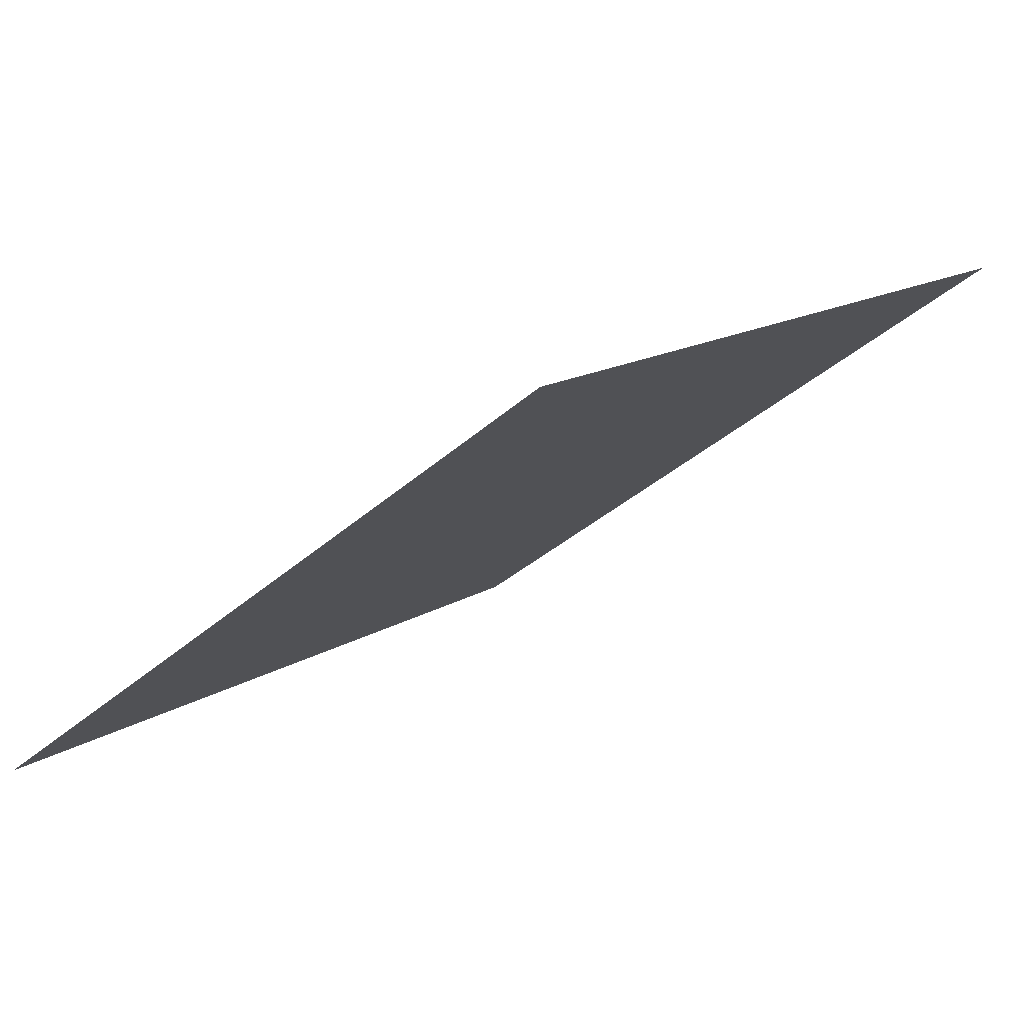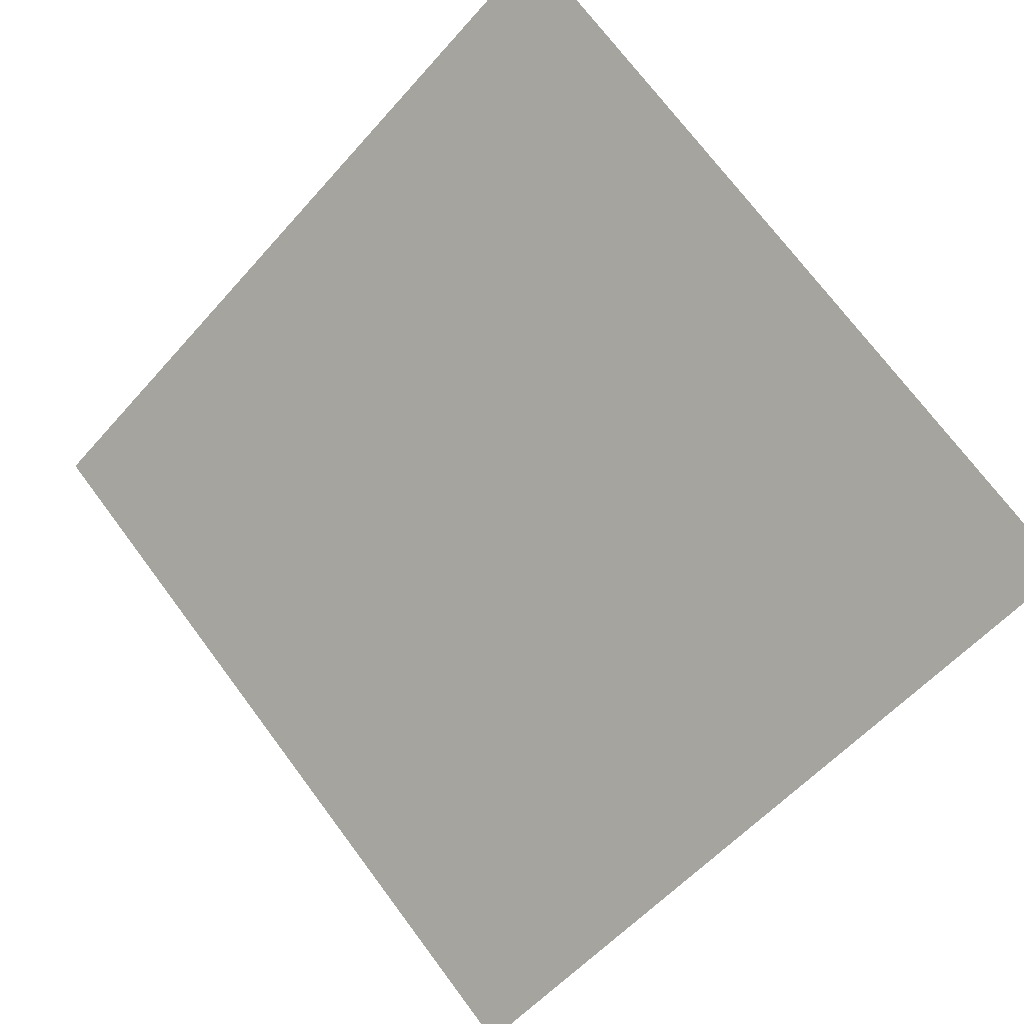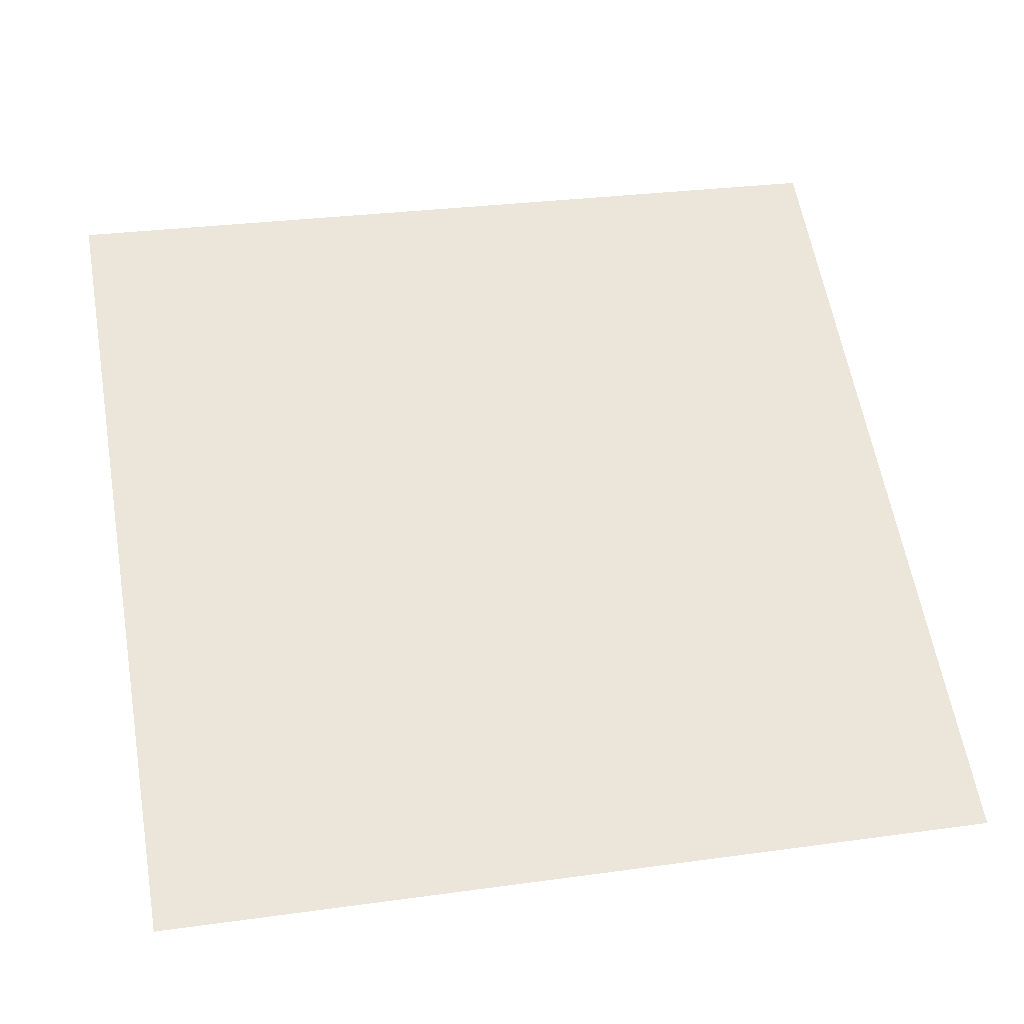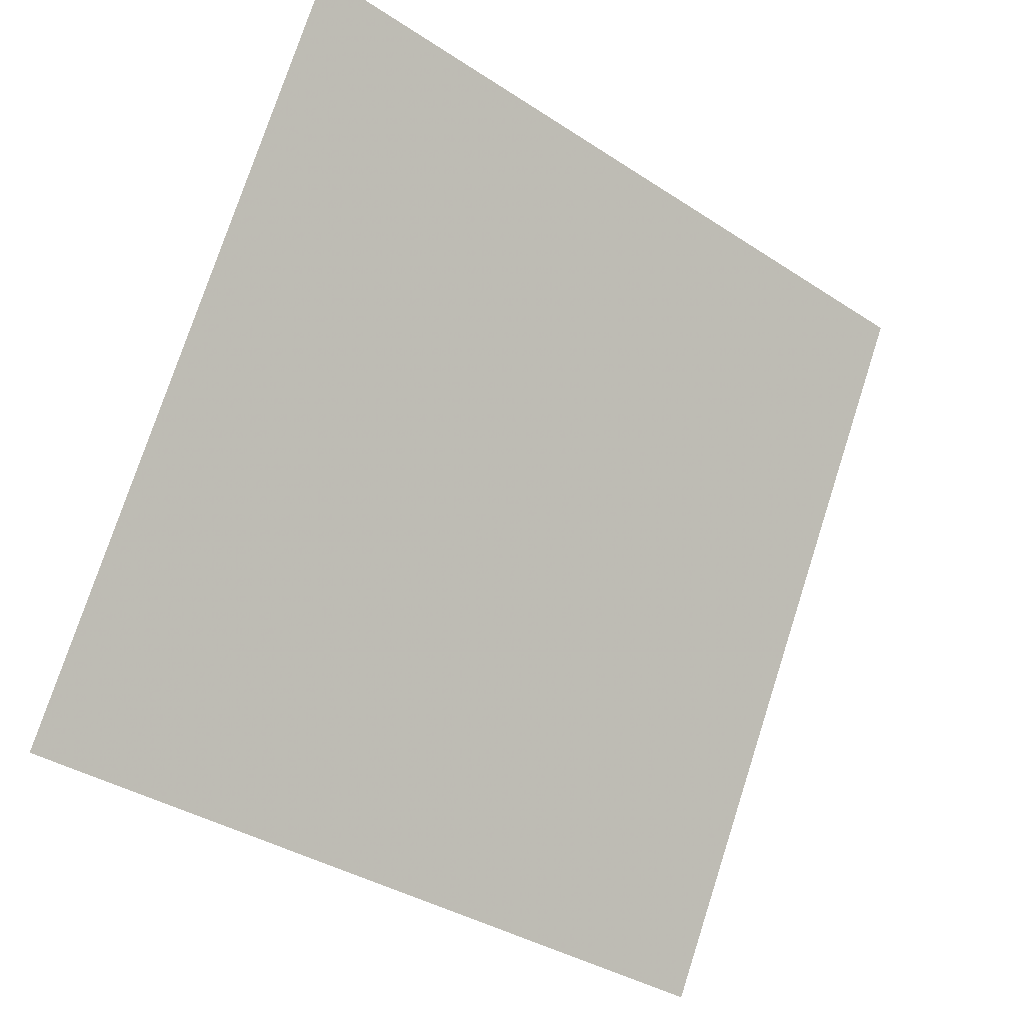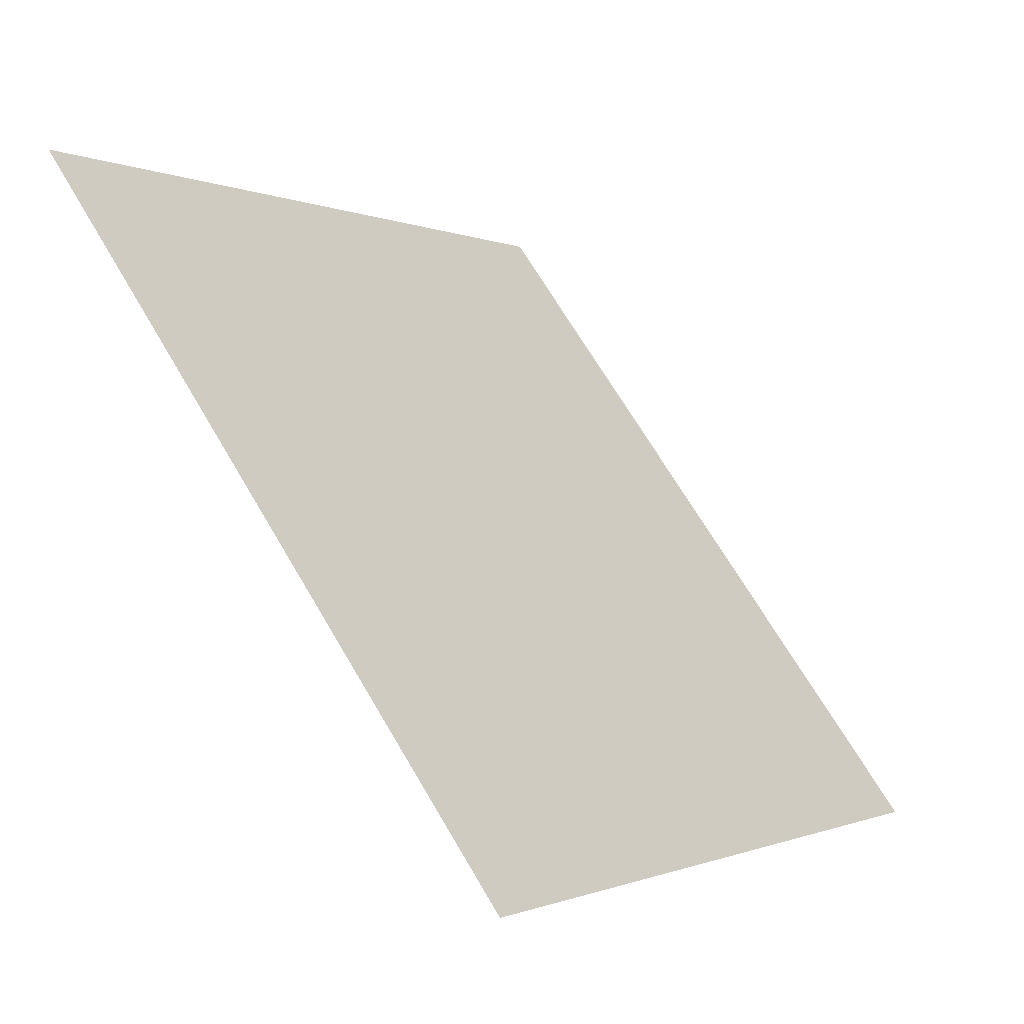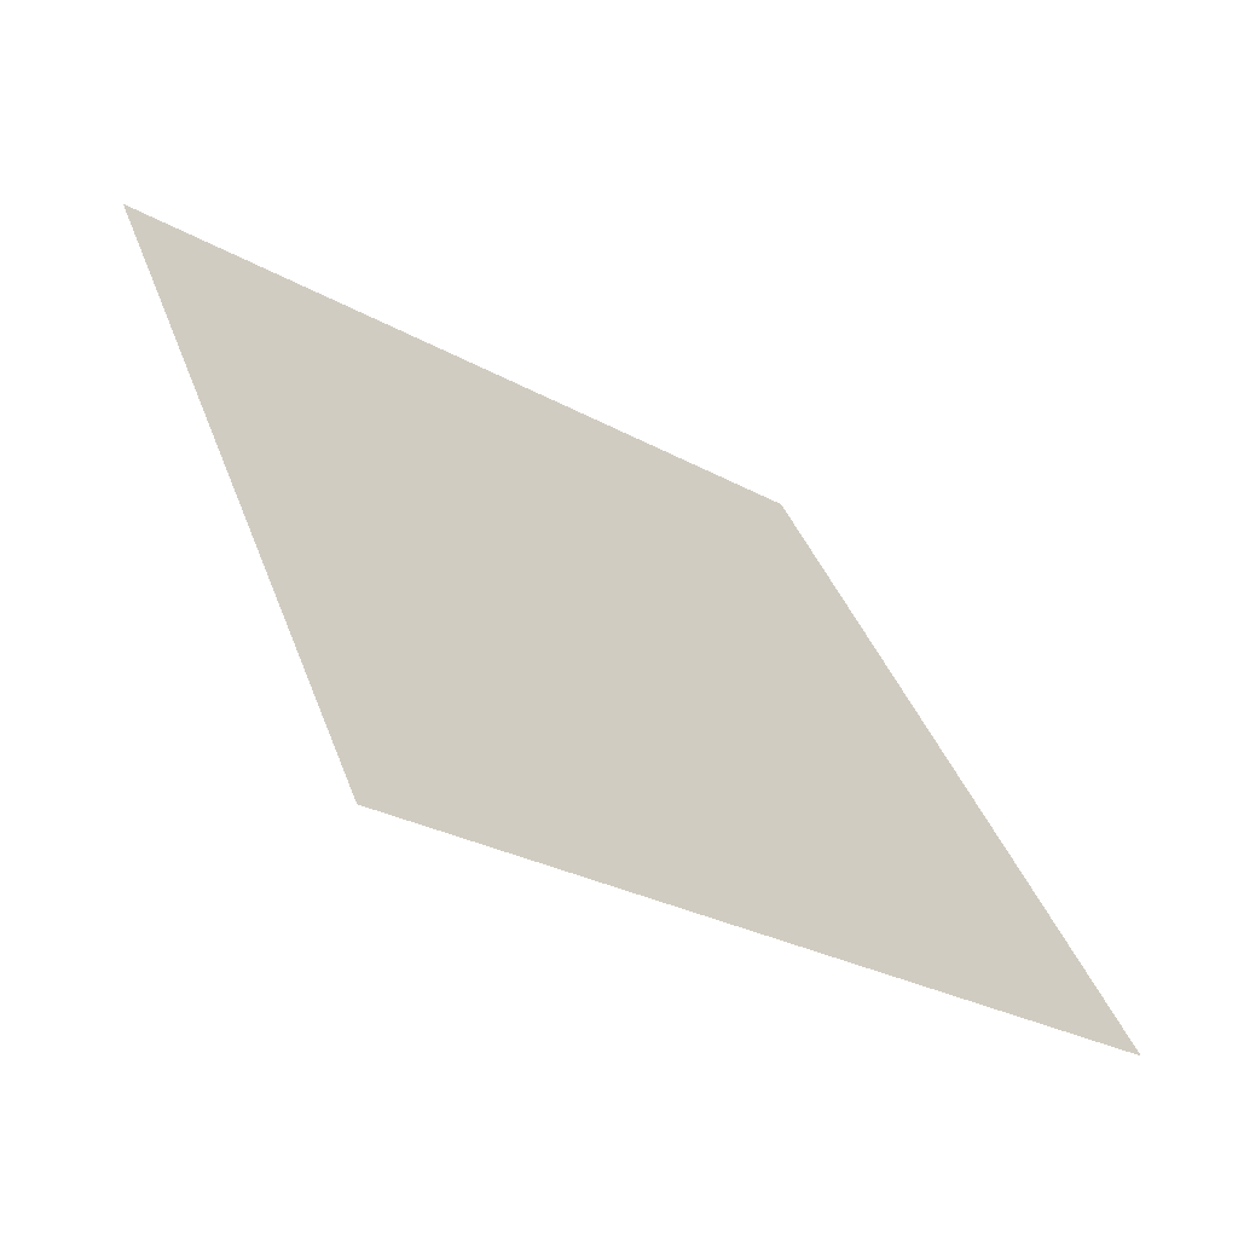
<metadata>
{"format":"obj","ext":"obj","renderer":"f3d","projection":"perspective","resolution":1024,"background":"white","views":[{"elev":16.3,"azim":-52.9,"up":"+Y"},{"elev":-58.5,"azim":49.8,"up":"+Y"},{"elev":22.2,"azim":169.0,"up":"+Y"},{"elev":74.6,"azim":108.5,"up":"+Y"},{"elev":0.0,"azim":-59.4,"up":"+Z"},{"elev":38.2,"azim":71.4,"up":"+Y"}]}
</metadata>
<code>
v 0.2024 0.962 0.7471
v 0.1959 0.9621 0.7472
v 0.196 0.9661 0.7524
v 0.2025 0.9659 0.7523
f 4 3 2 1

</code>
